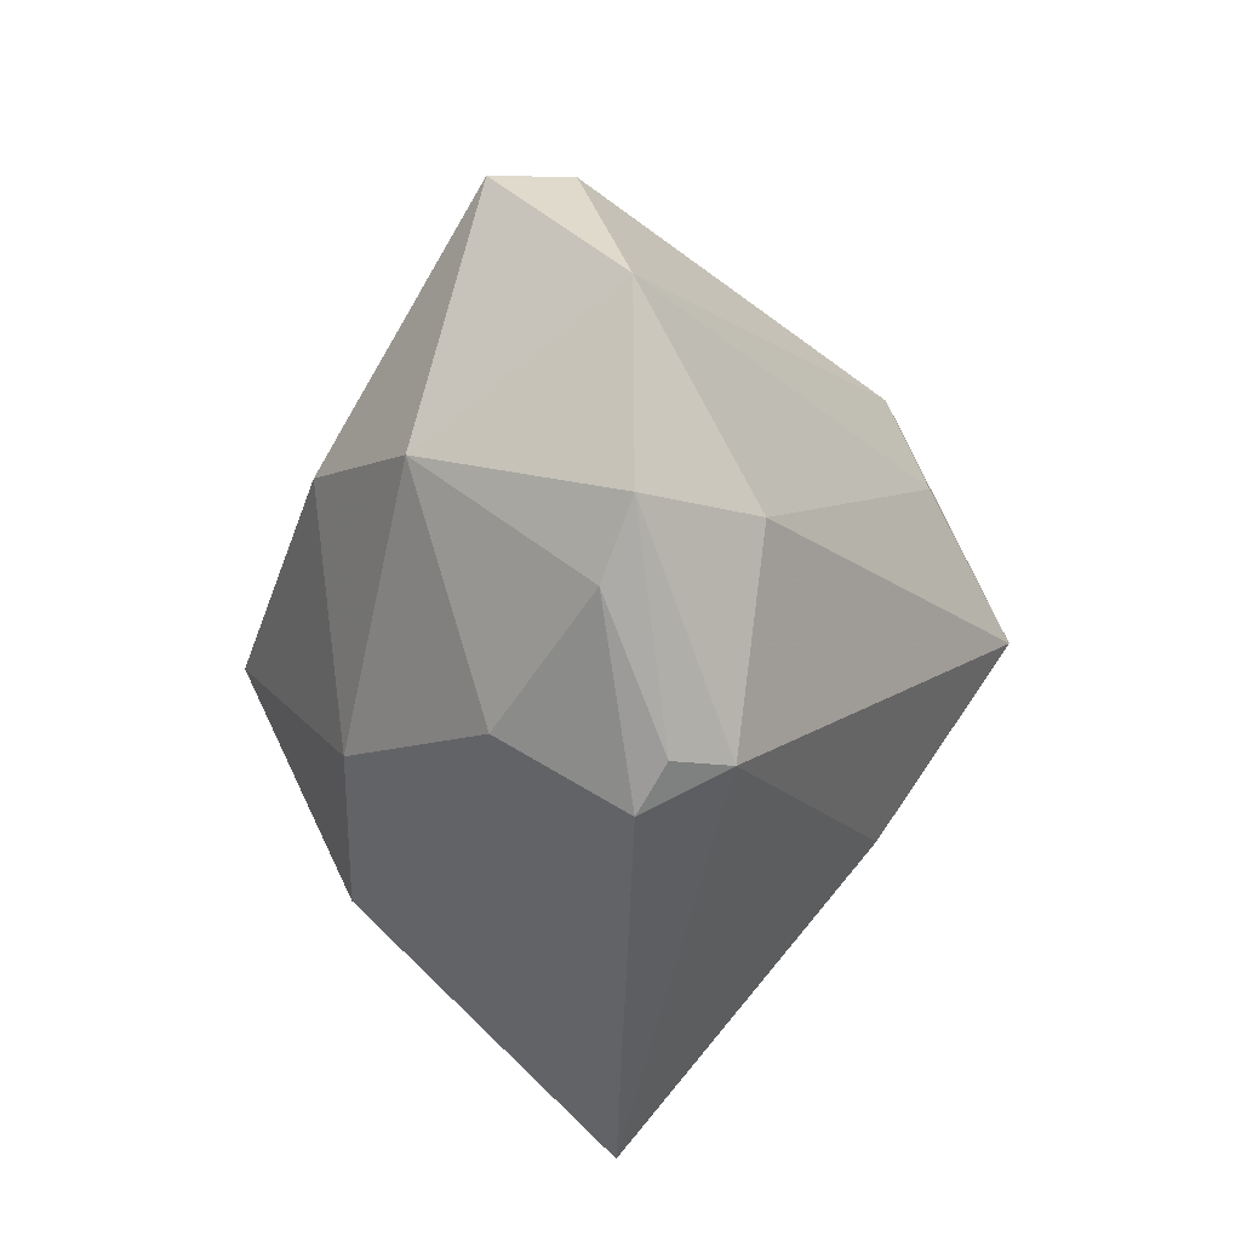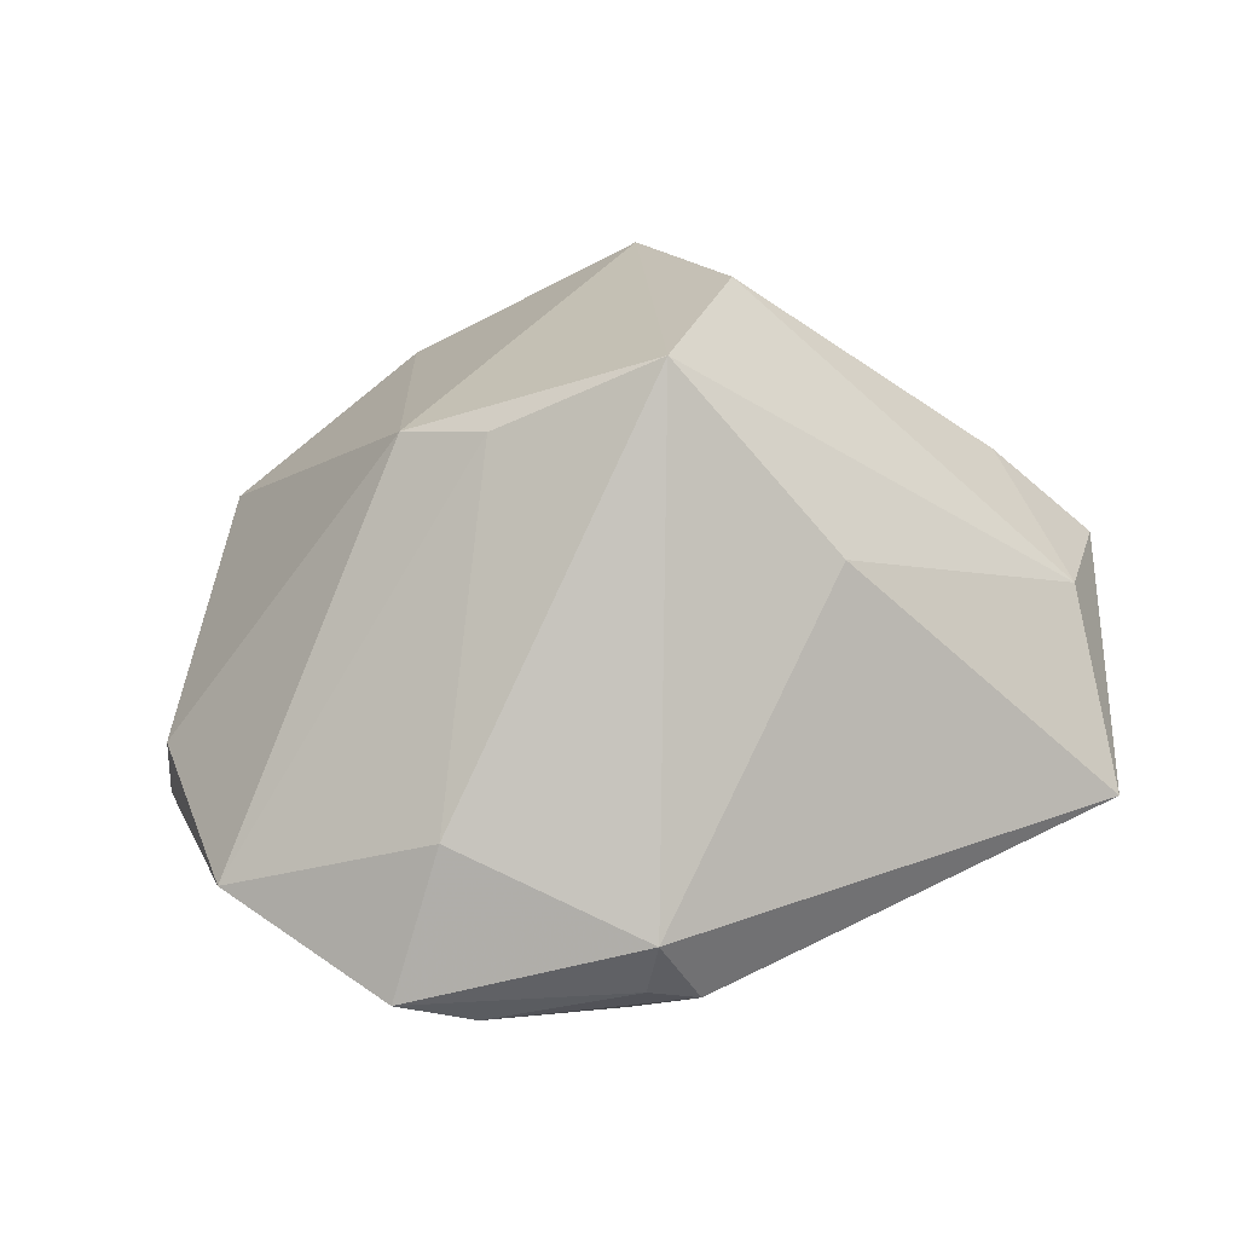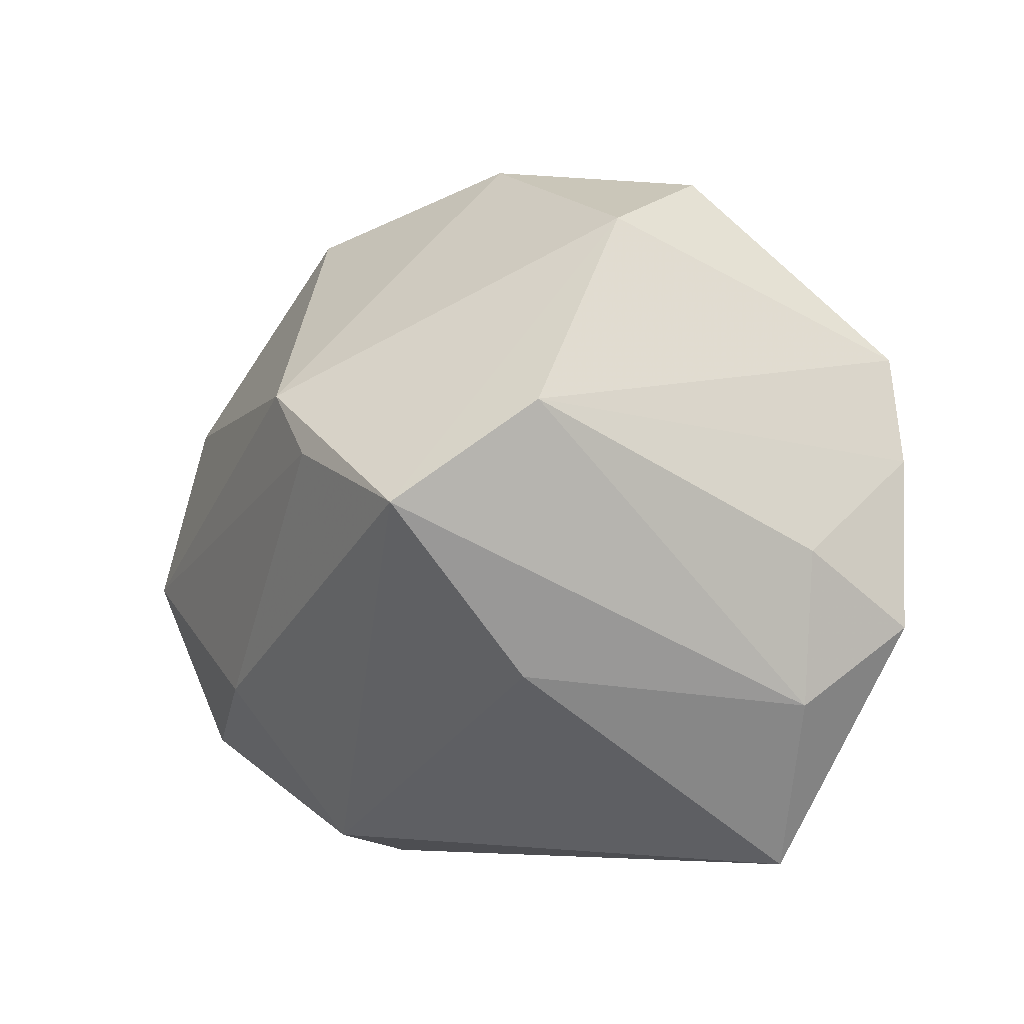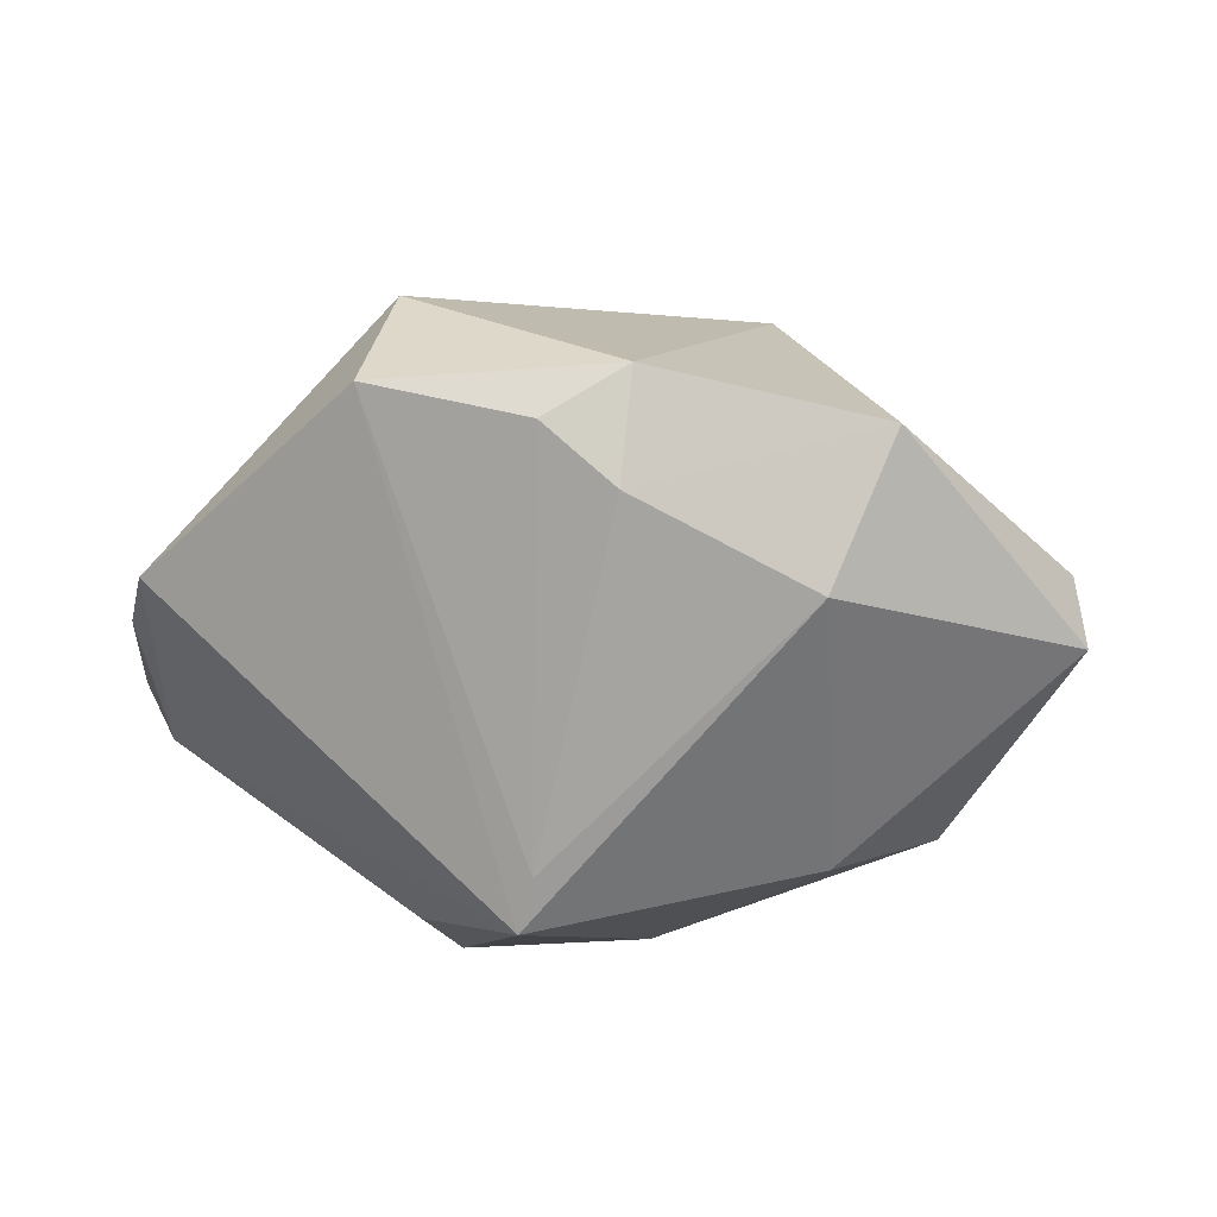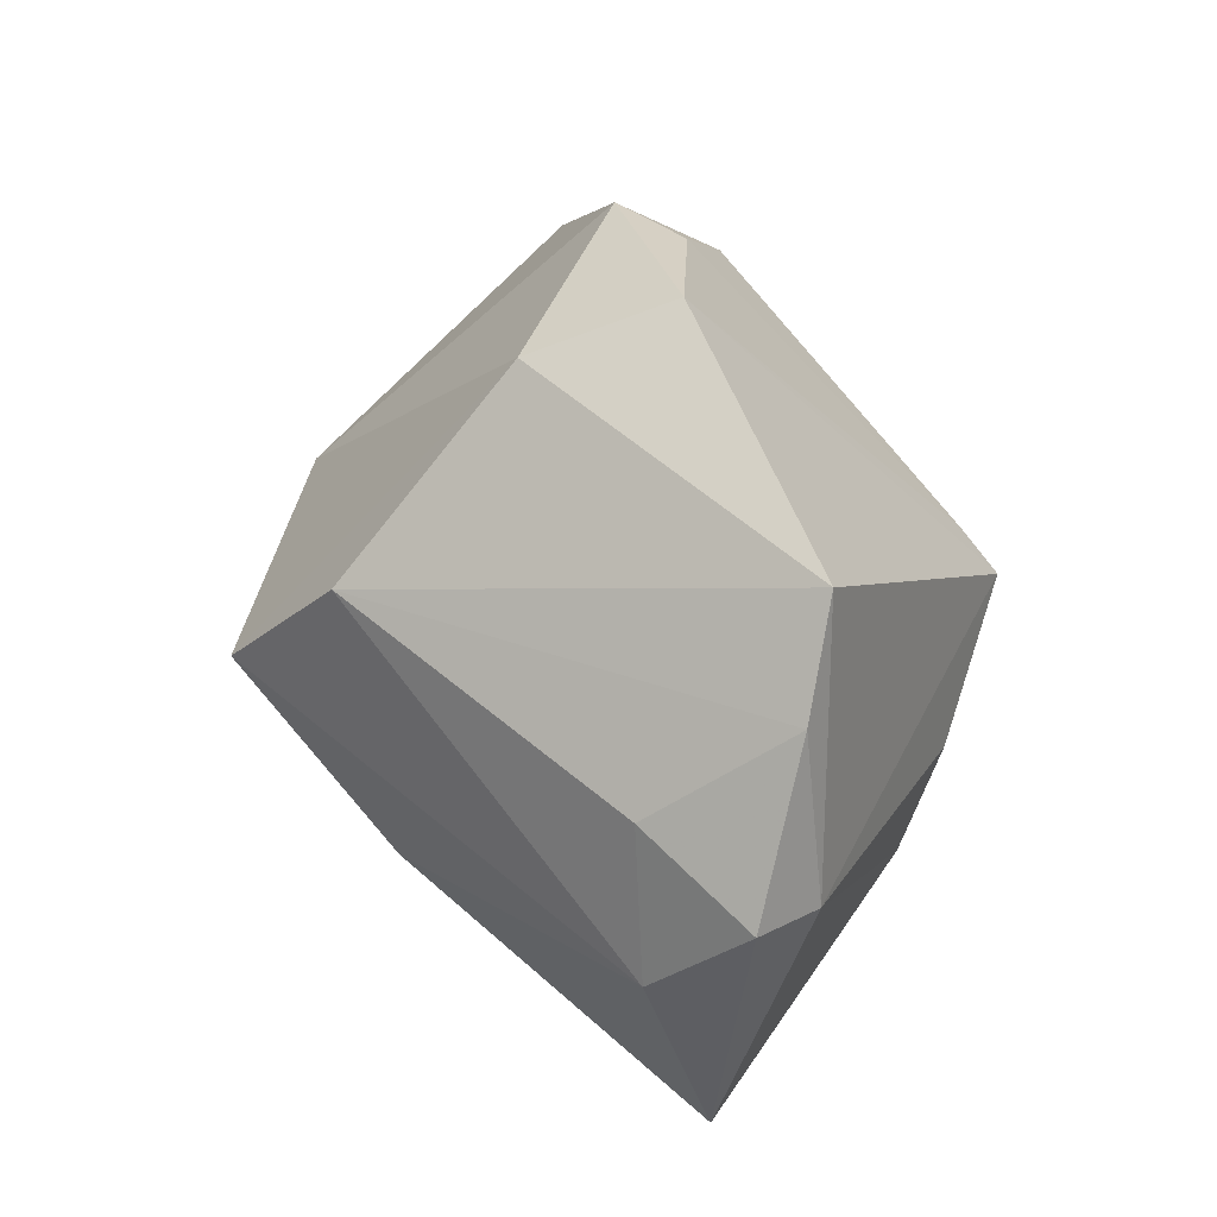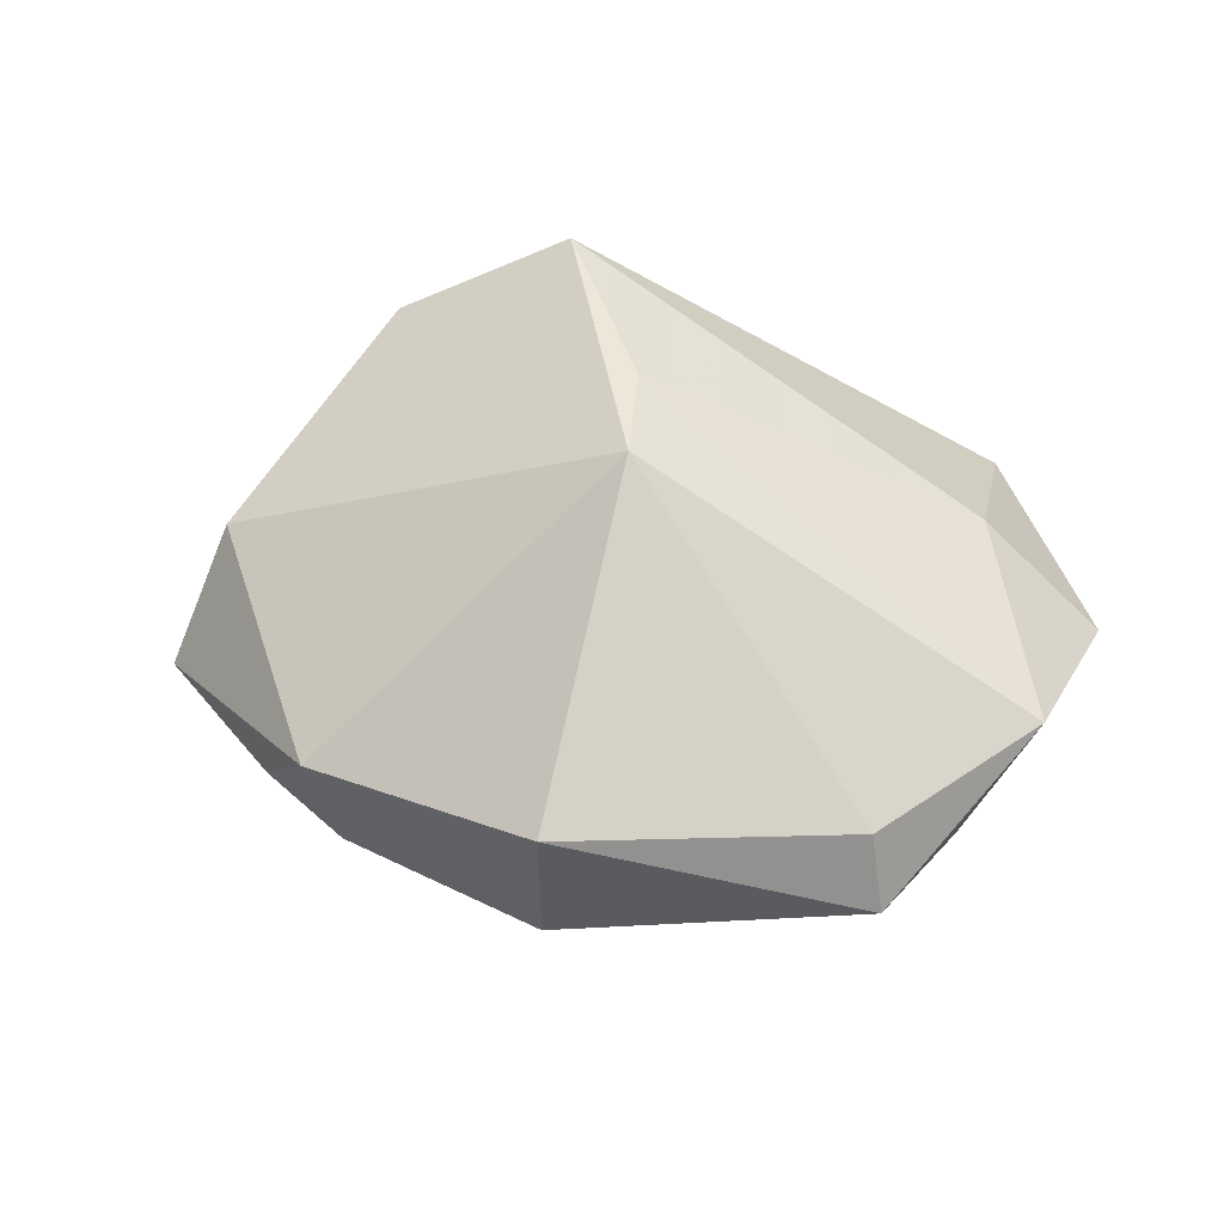
<metadata>
{"format":"obj","ext":"obj","renderer":"f3d","projection":"perspective","resolution":1024,"background":"white","views":[{"elev":-48.4,"azim":-87.4,"up":"+Y"},{"elev":56.9,"azim":-28.9,"up":"+Z"},{"elev":-0.8,"azim":26.9,"up":"+Y"},{"elev":56.1,"azim":-178.8,"up":"+Y"},{"elev":20.7,"azim":76.3,"up":"+Y"},{"elev":26.8,"azim":-132.4,"up":"+Z"}]}
</metadata>
<code>
v 0.01789 0.03204 -0.0002149
v -0.009001 0.006306 0.02579
v 0.03847 -0.009346 -0.00036
v 0.005532 0.003823 -0.03043
v -0.0045 -0.01732 -0.01963
v -0.001594 0.03046 -0.008439
v -0.01453 -0.02586 -0.007693
v -0.0222 0.0283 -0.0003566
v -0.03813 0.008881 -0.007297
v -0.01842 -0.001394 -0.02154
v 0.004427 0.033 -0.004118
v -0.03257 -0.0218 0.003287
v -0.02696 -0.02482 0.0006509
v -0.03736 0.00936 -0.0006621
v 0.03556 -0.009073 -0.00608
v 0.03512 0.01534 -0.006429
v 0.01446 0.01058 0.0256
v -0.01592 -0.03059 0.004874
v -0.01193 -0.03191 0.002387
v 0.01048 -0.01344 0.02052
v -0.01684 0.02338 -0.01264
v 0.01555 0.02767 0.0116
v -0.01447 -0.0298 0.009492
v 0.03723 0.005779 -0.004115
v 0.004436 0.00751 -0.02762
v -0.002405 0.03458 -4.446e-05
v -0.03967 -0.006623 0.003518
v 0.003701 0.001768 0.03219
v 0.01101 -0.01753 -0.02067
v 0.003233 -0.02198 -0.01399
v 0.0138 -0.007354 -0.02332
v 0.02641 -0.0314 -0.0006786
v -0.01379 0.01174 0.02263
v 0.03237 -0.002383 0.006989
v -0.02509 -0.01594 0.01222
v 0.03131 -0.01619 0.006073
v -0.0281 -0.01122 -0.0131
f 28 33 2
f 2 33 27
f 1 16 4
f 32 7 30
f 30 29 32
f 7 29 30
f 32 29 15
f 4 16 15
f 4 29 5
f 7 37 5
f 5 29 7
f 35 23 28
f 28 2 35
f 35 2 27
f 27 37 12
f 12 35 27
f 23 35 12
f 28 23 20
f 20 23 32
f 8 33 26
f 10 21 4
f 4 5 10
f 10 5 37
f 6 8 26
f 21 8 6
f 16 1 22
f 22 33 28
f 22 1 26
f 26 33 22
f 32 15 3
f 31 29 4
f 4 15 31
f 31 15 29
f 19 7 32
f 32 23 19
f 9 8 21
f 21 10 9
f 9 37 27
f 9 10 37
f 25 1 4
f 4 21 25
f 21 6 25
f 16 22 17
f 17 22 28
f 36 20 32
f 32 3 36
f 28 20 36
f 36 3 34
f 36 17 28
f 34 17 36
f 24 15 16
f 24 3 15
f 34 3 24
f 16 17 24
f 24 17 34
f 7 19 13
f 13 37 7
f 13 12 37
f 23 12 18
f 18 19 23
f 12 13 18
f 18 13 19
f 8 9 14
f 33 8 14
f 14 9 27
f 27 33 14
f 1 25 11
f 11 25 6
f 26 1 11
f 11 6 26

</code>
